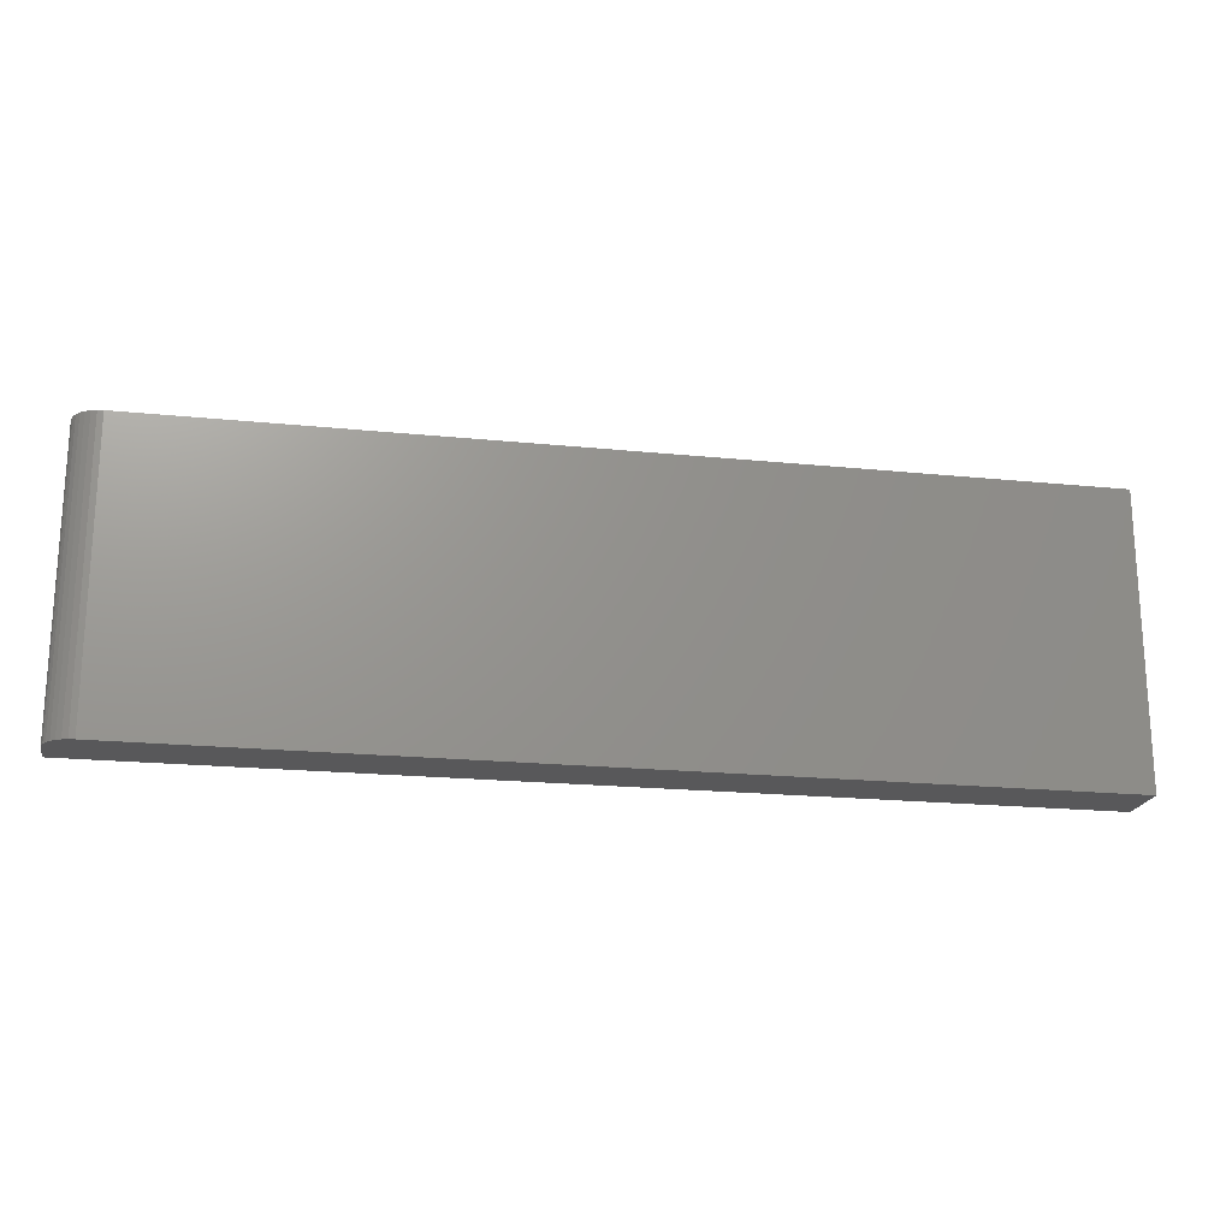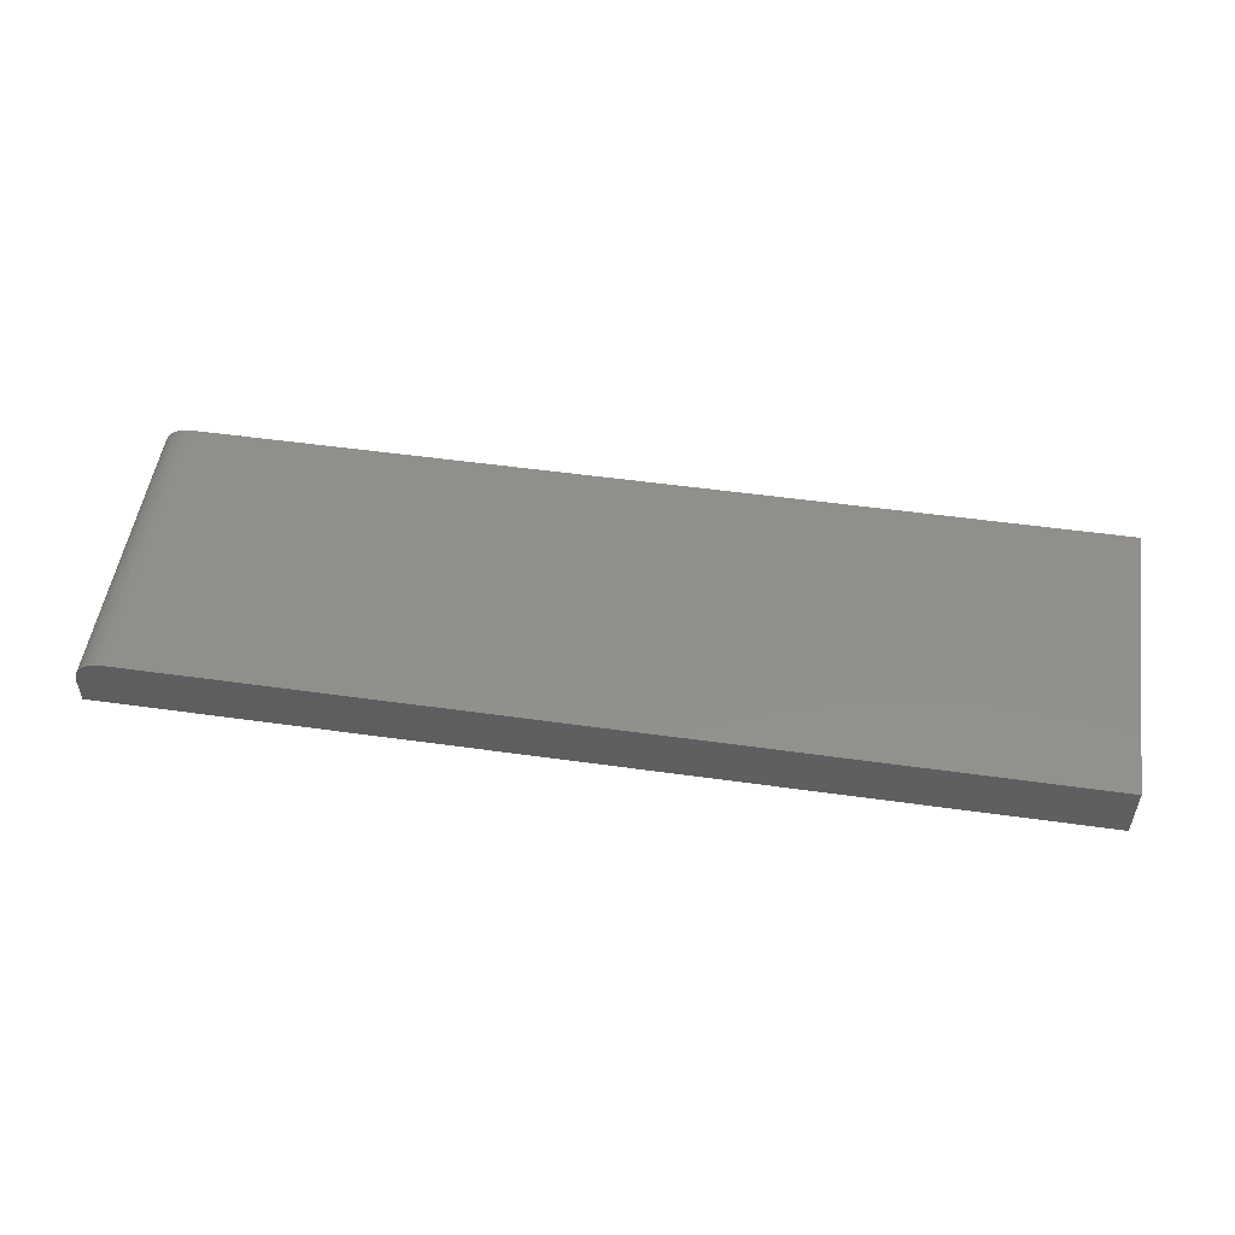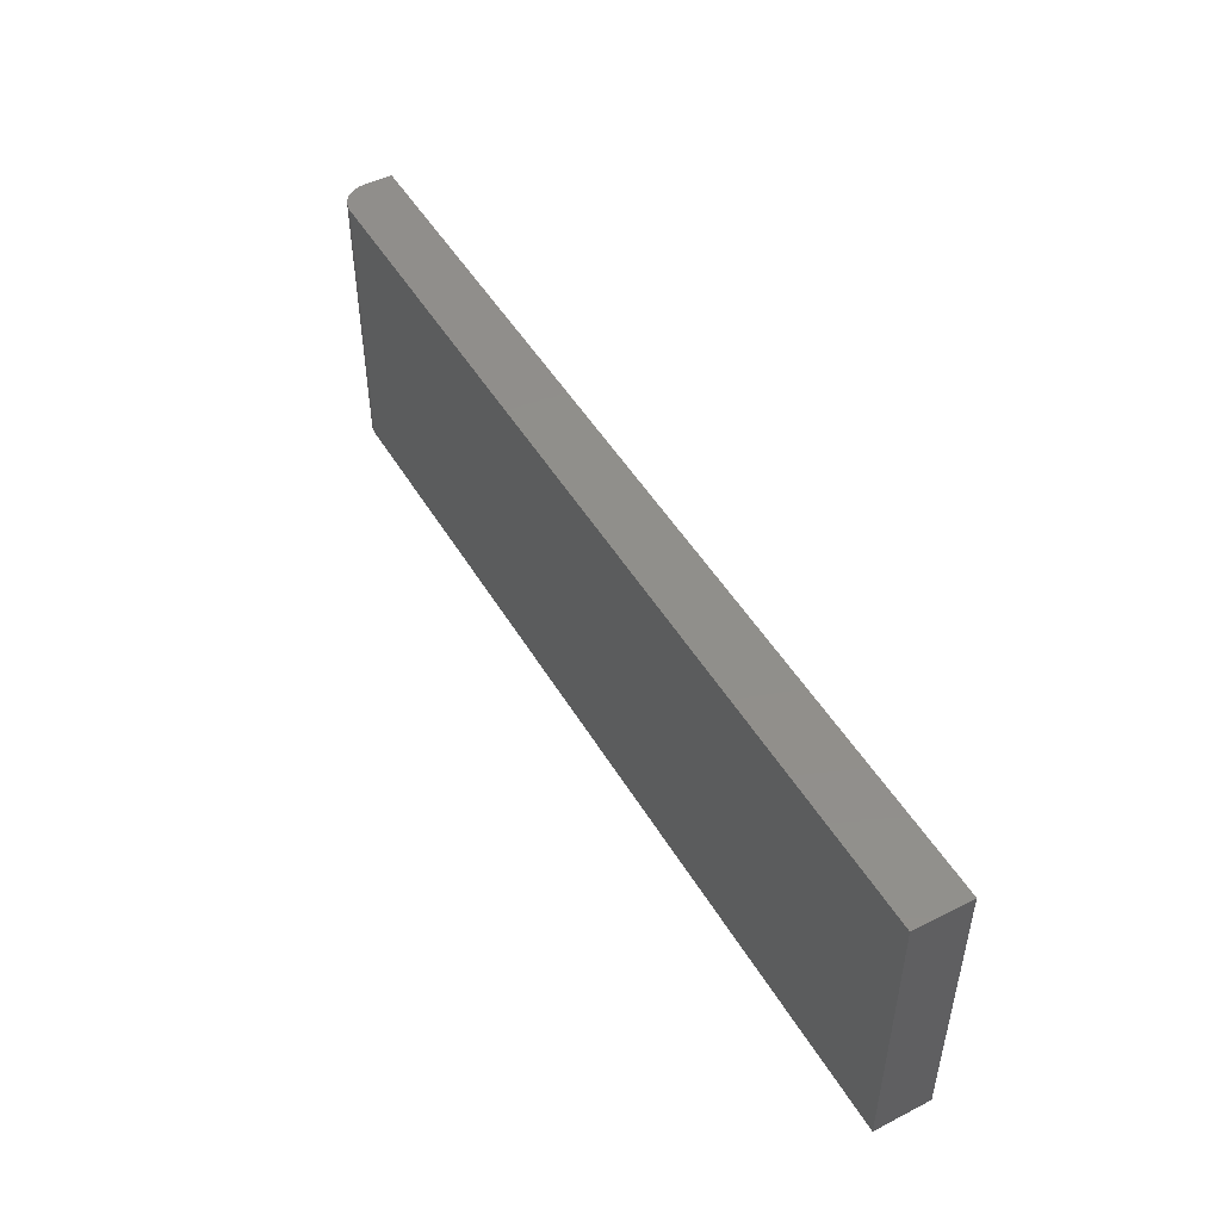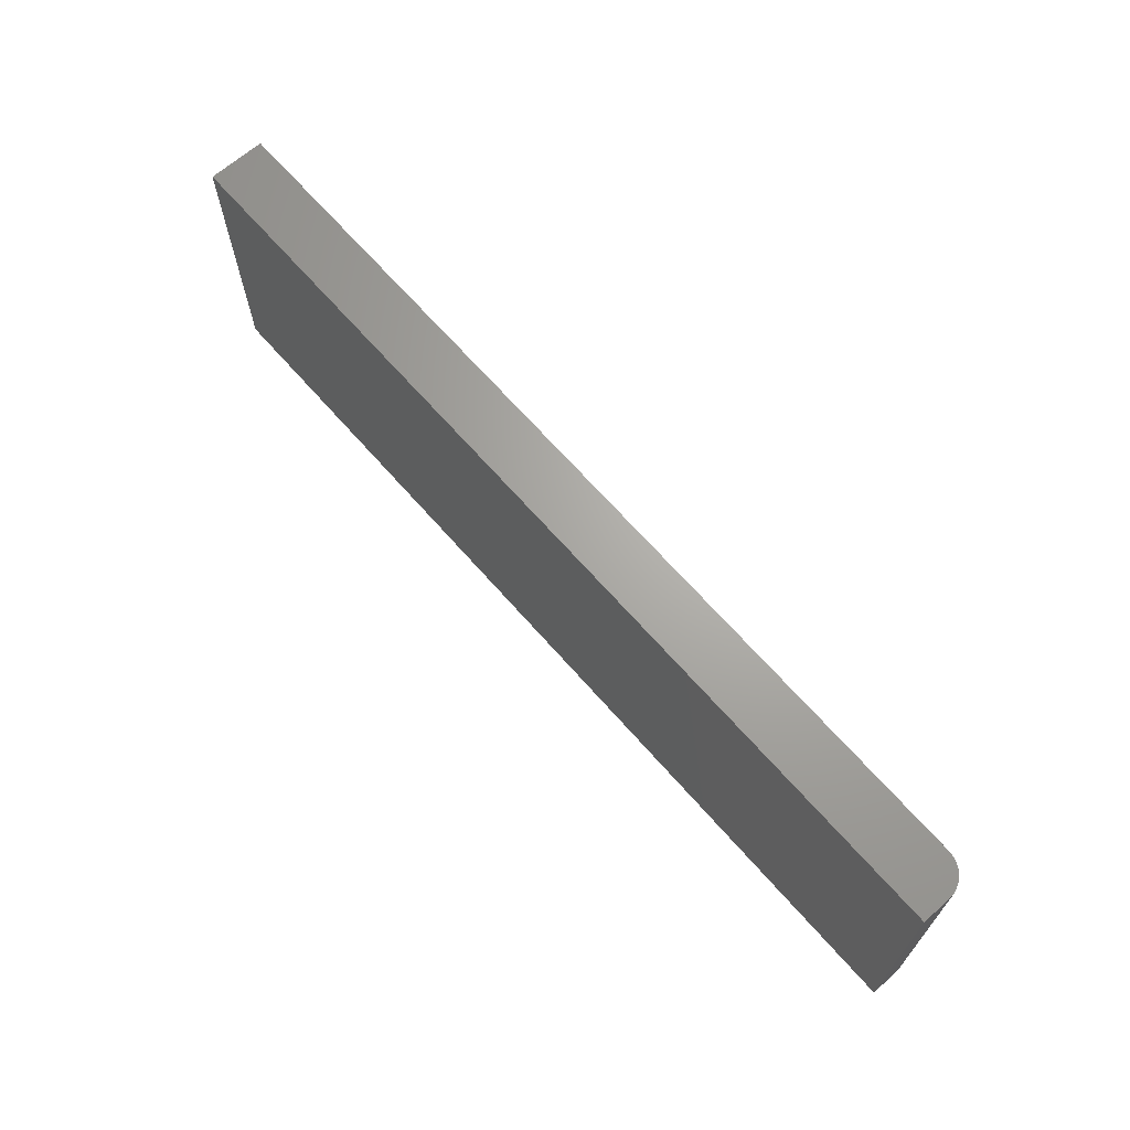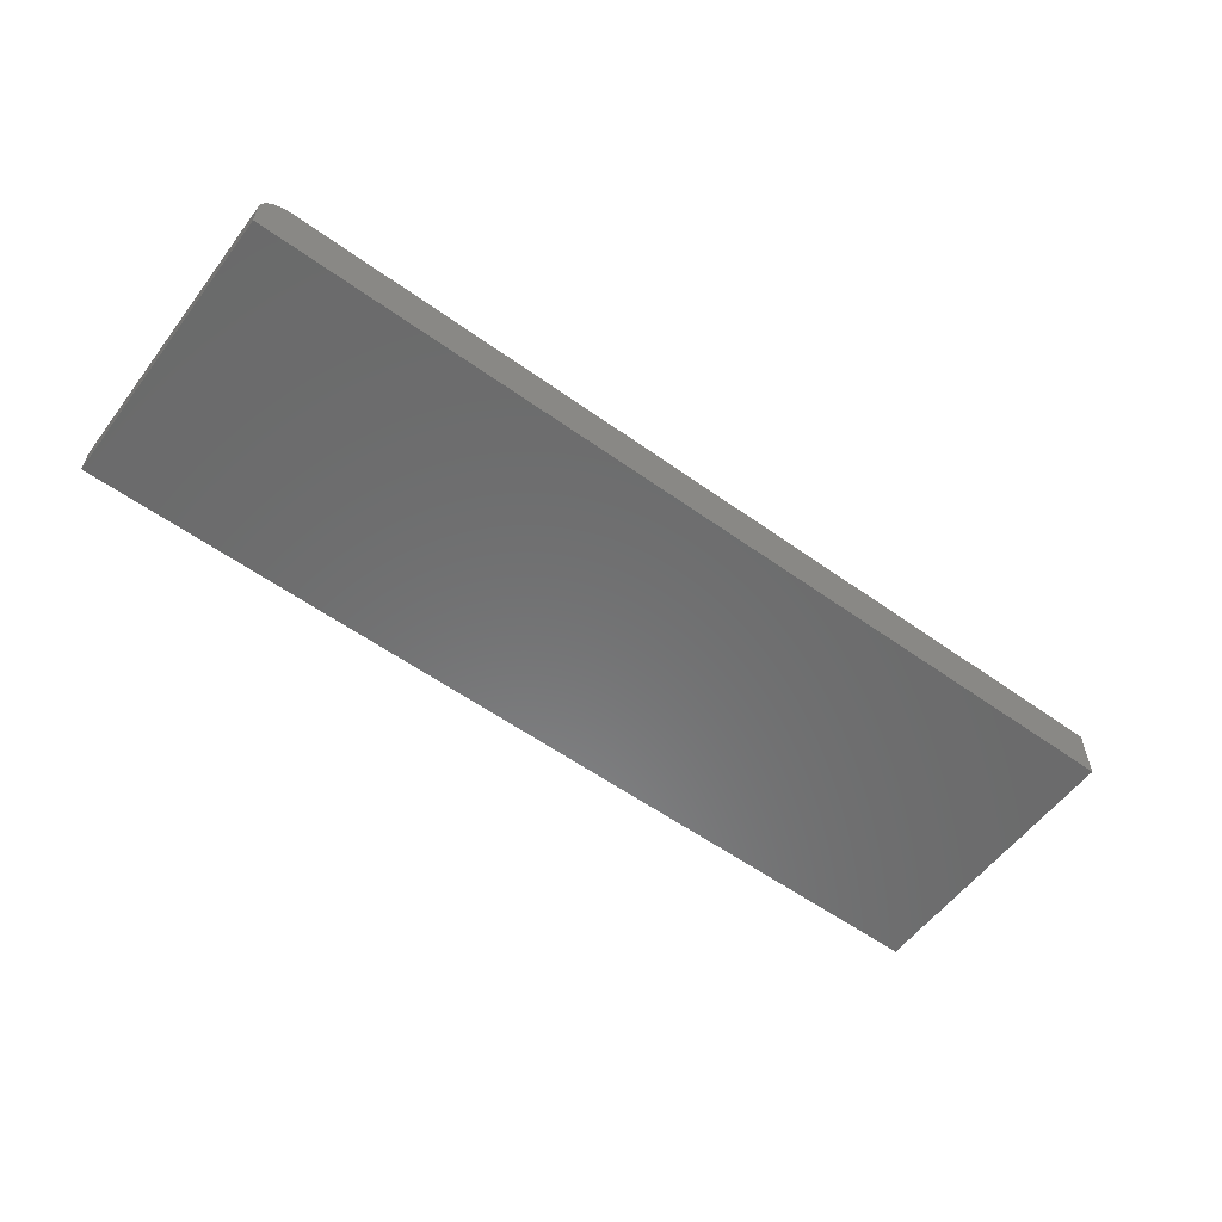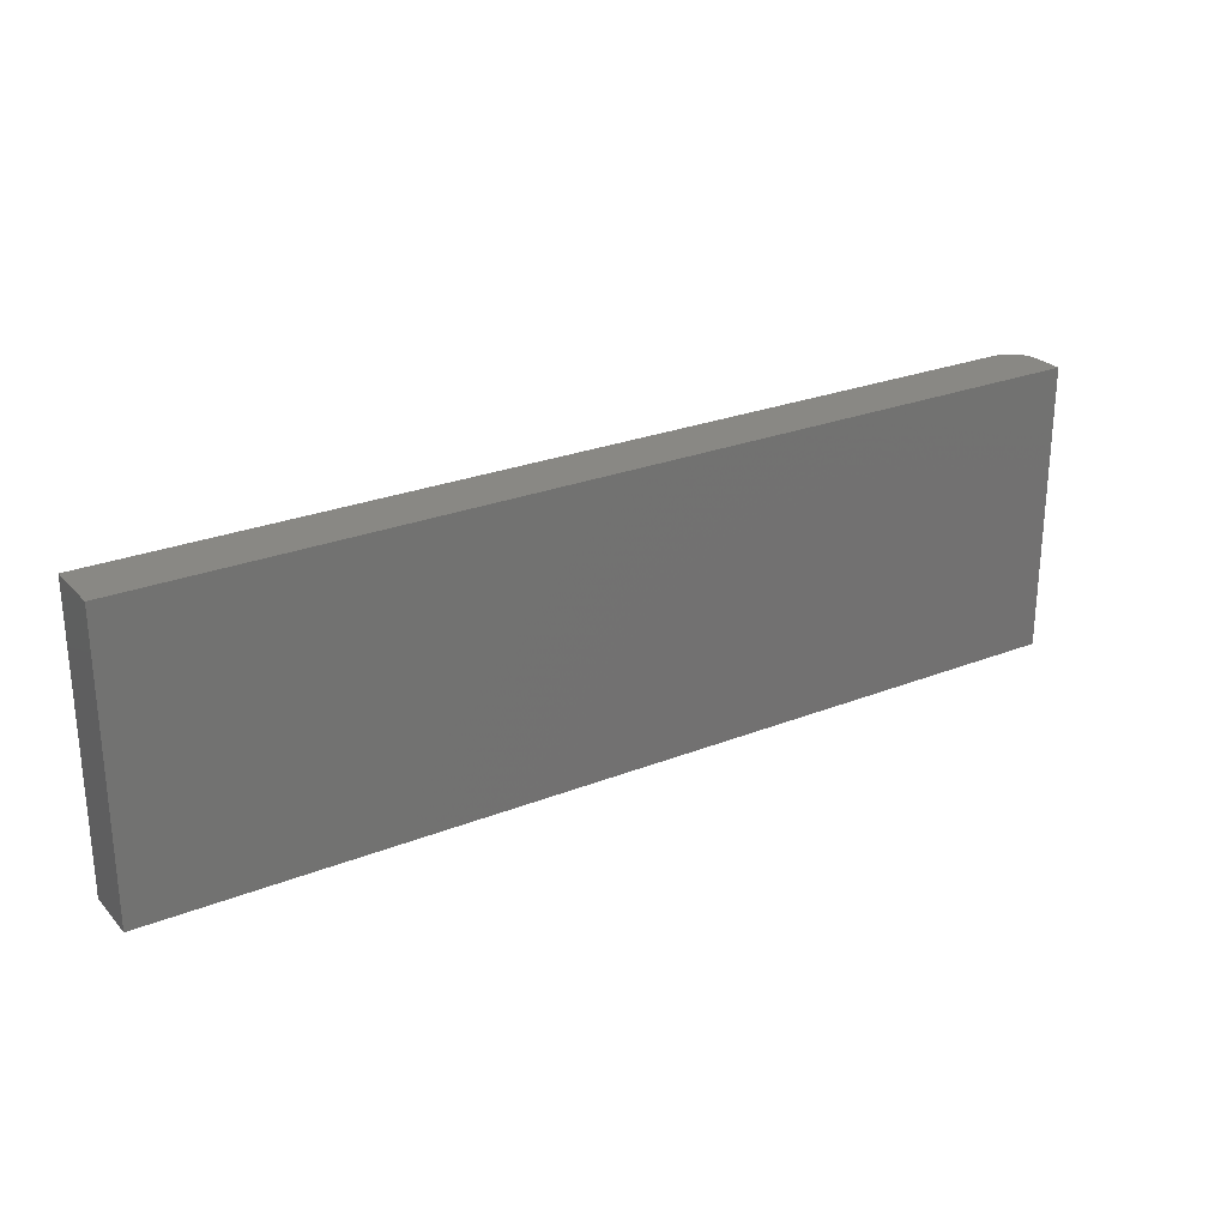
<metadata>
{"format":"stl","ext":"stl","renderer":"f3d","projection":"perspective","resolution":1024,"background":"white","views":[{"elev":-20.0,"azim":-10.6,"up":"+Y"},{"elev":52.1,"azim":8.6,"up":"+Z"},{"elev":48.7,"azim":60.4,"up":"+Y"},{"elev":67.0,"azim":-131.2,"up":"+Y"},{"elev":-57.2,"azim":-36.7,"up":"+Z"},{"elev":26.1,"azim":147.9,"up":"+Y"}]}
</metadata>
<code>
# stl→obj: 24 verts, 44 faces
v -0.4696 0.1004 0.03125
v 0.03207 0.1004 0.03125
v -0.4696 0.2586 0.03125
v 0.03207 0.2586 0.03125
v -0.4852 0.2586 0.01562
v -0.4852 0.2586 0
v -0.4852 0.1004 0.01562
v -0.4852 0.1004 0
v -0.4849 0.2586 0.01867
v -0.484 0.2586 0.0216
v -0.4826 0.2586 0.02431
v -0.4806 0.2586 0.02667
v -0.4783 0.2586 0.02862
v -0.4756 0.2586 0.03006
v -0.4726 0.2586 0.03095
v 0.03207 0.2586 0
v 0.03207 0.1004 0
v -0.4726 0.1004 0.03095
v -0.4756 0.1004 0.03006
v -0.4849 0.1004 0.01867
v -0.4783 0.1004 0.02862
v -0.4806 0.1004 0.02667
v -0.4826 0.1004 0.02431
v -0.484 0.1004 0.0216
f 1 2 3
f 3 2 4
f 5 6 7
f 7 6 8
f 5 9 10
f 6 5 10
f 6 10 11
f 6 11 12
f 6 12 13
f 6 13 14
f 6 14 15
f 6 15 3
f 6 3 4
f 6 4 16
f 17 2 1
f 1 18 19
f 20 7 19
f 20 19 21
f 20 21 22
f 20 22 23
f 20 23 24
f 7 8 19
f 19 8 17
f 19 17 1
f 5 7 9
f 9 7 20
f 9 20 10
f 10 20 24
f 10 24 11
f 11 24 23
f 11 23 12
f 12 23 22
f 12 22 13
f 13 22 21
f 13 21 14
f 14 21 19
f 14 19 15
f 15 19 18
f 15 18 3
f 3 18 1
f 8 6 17
f 17 6 16
f 2 17 4
f 4 17 16

</code>
